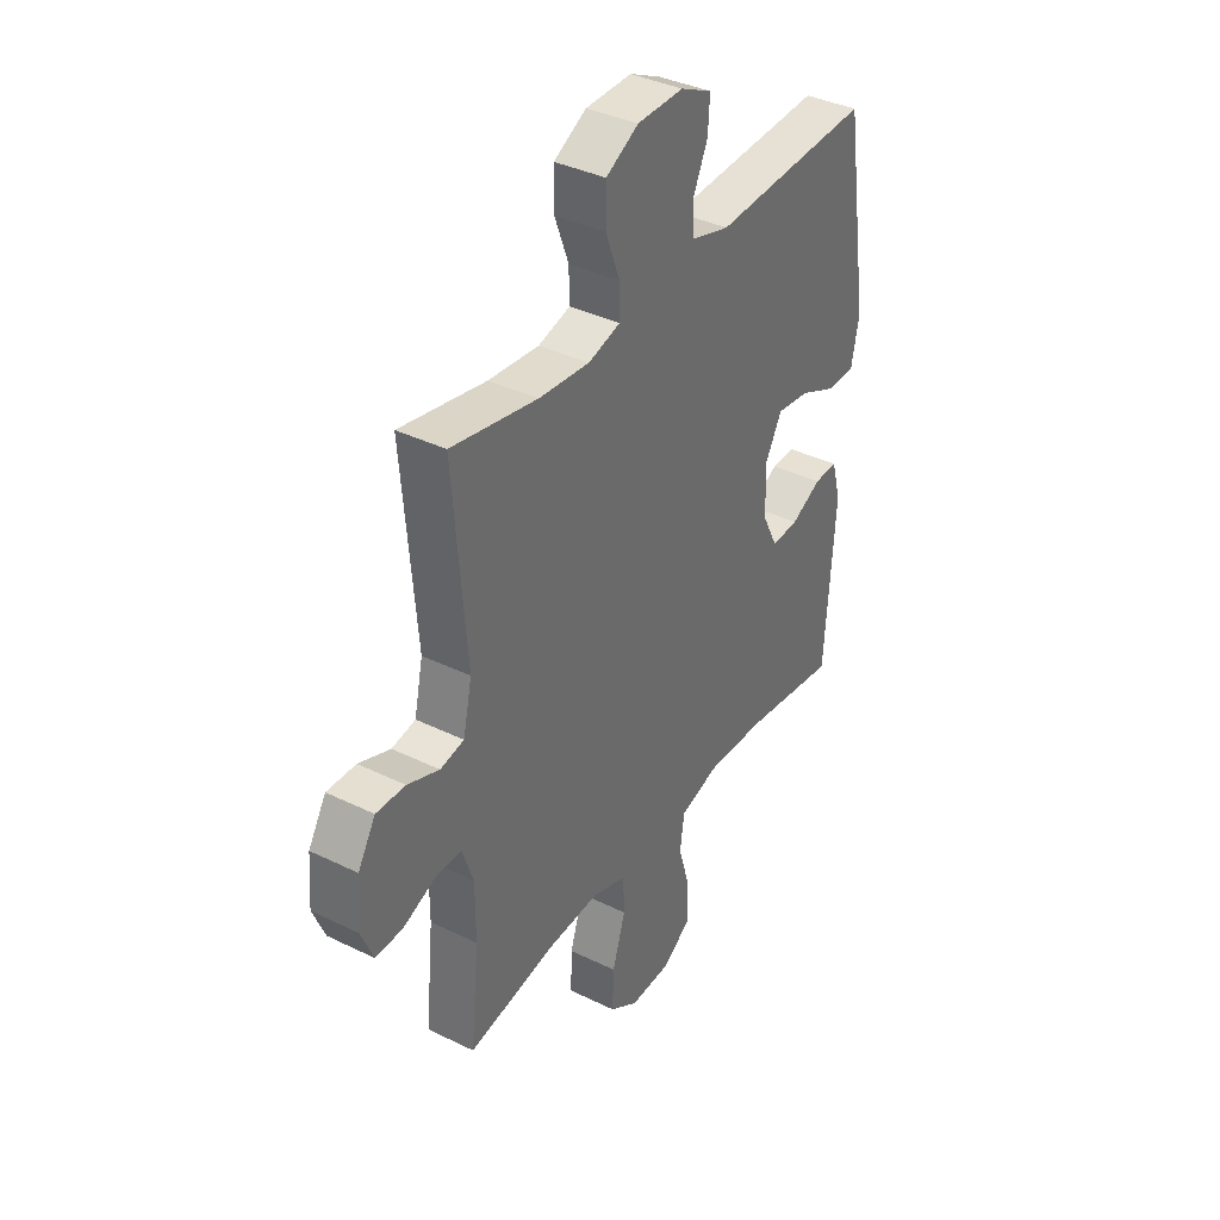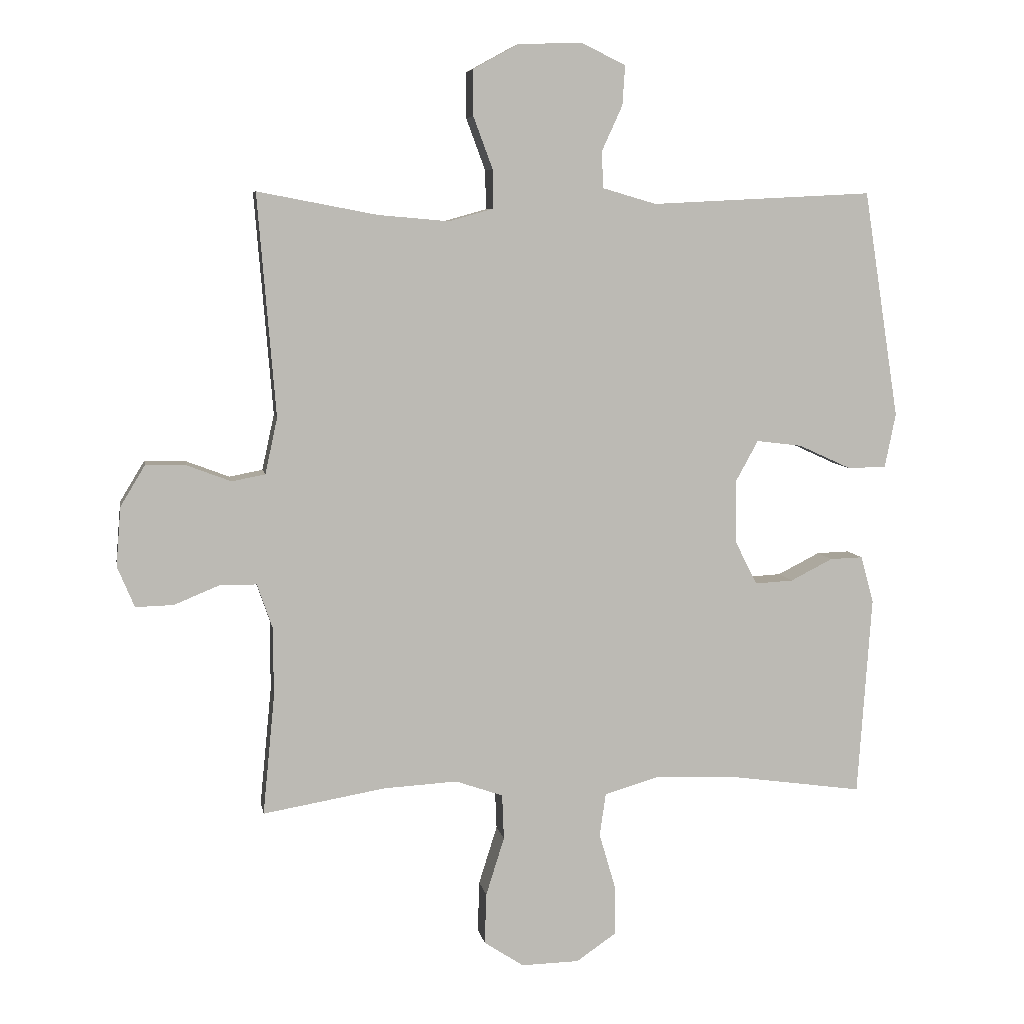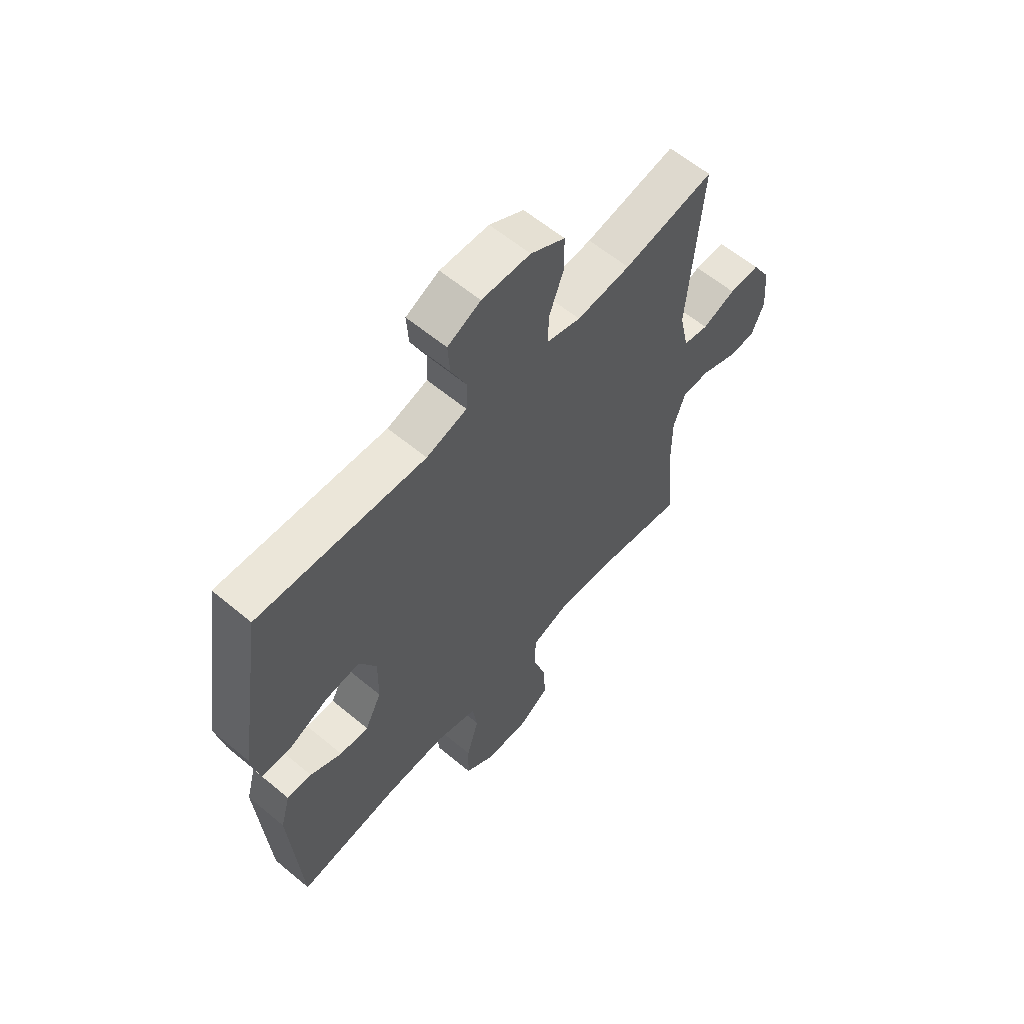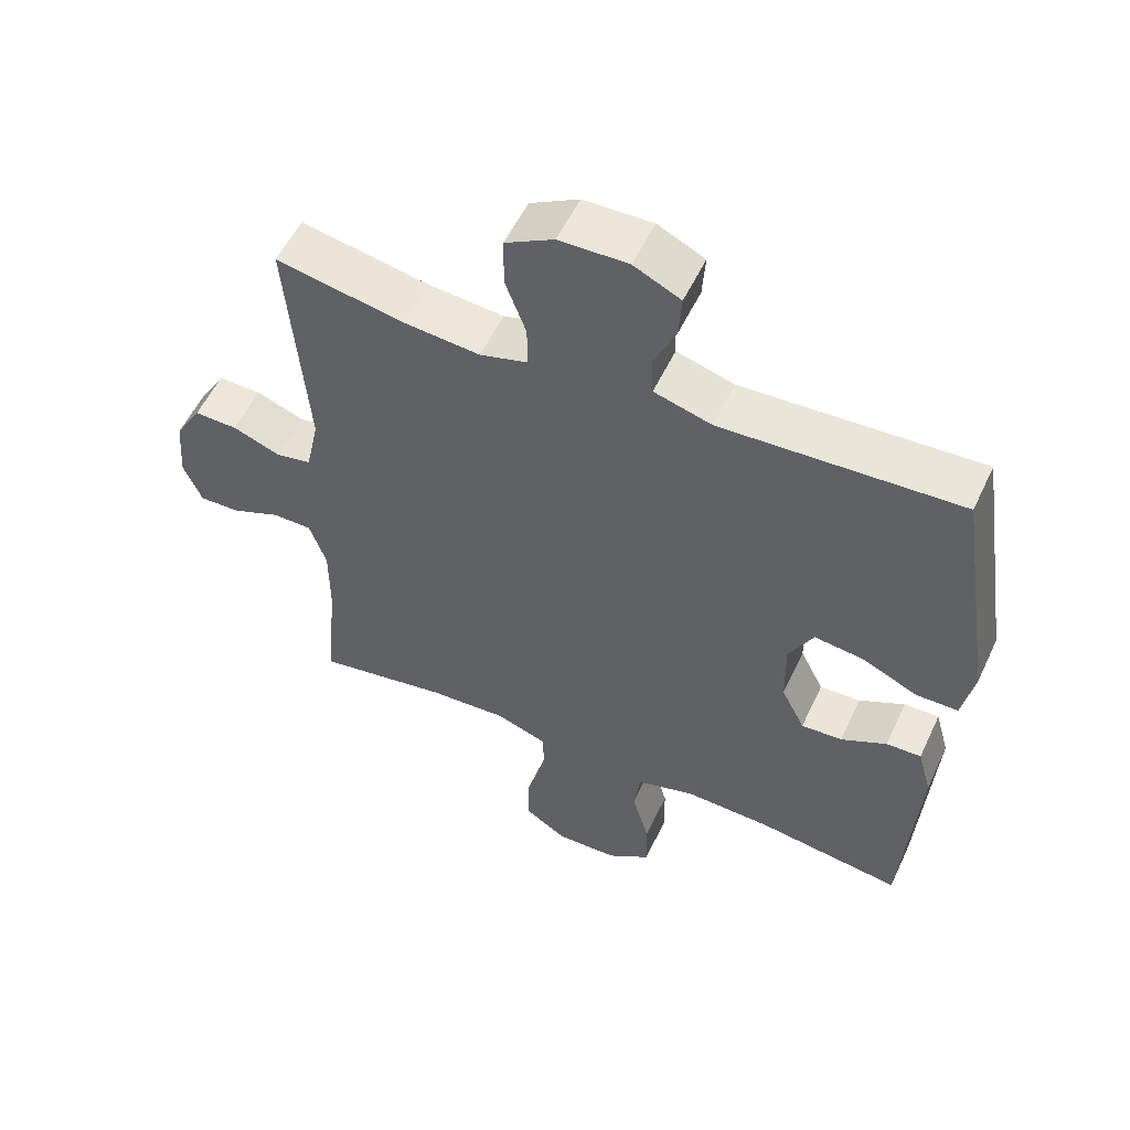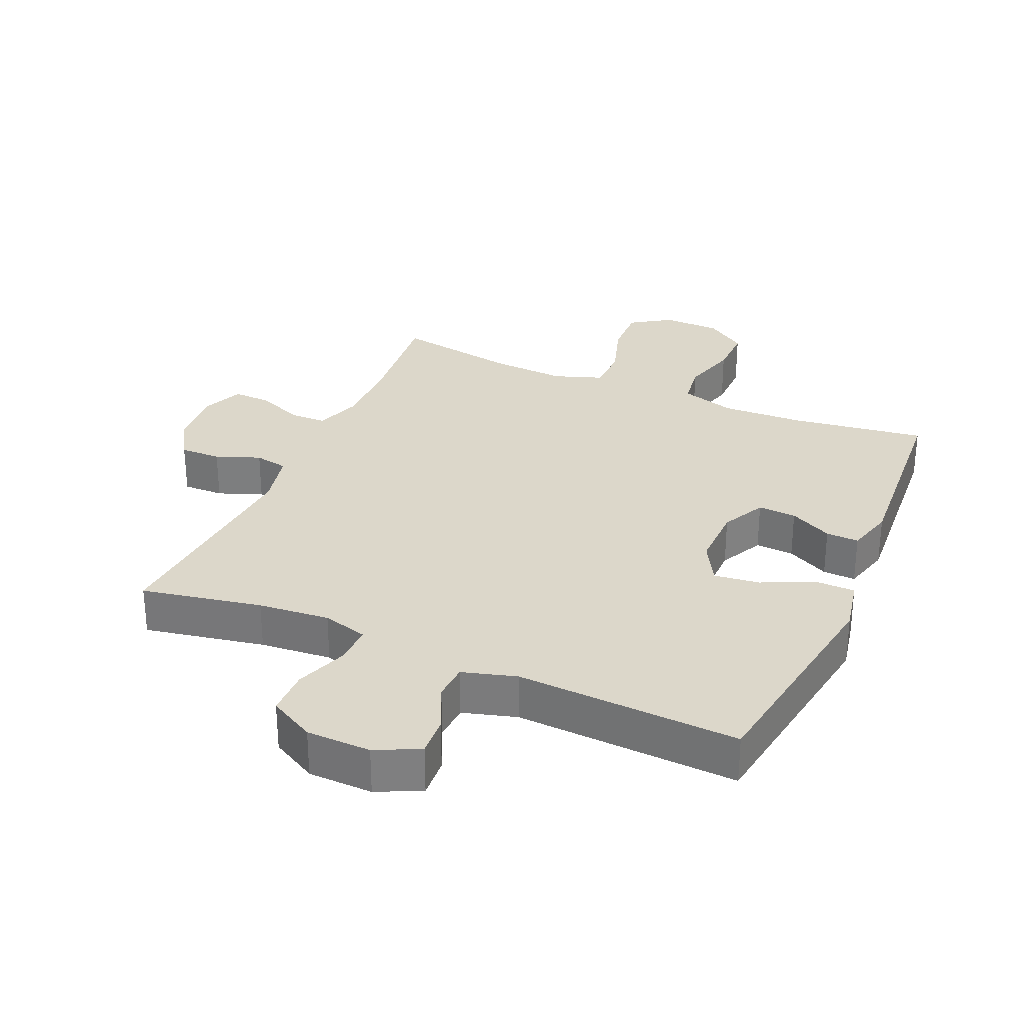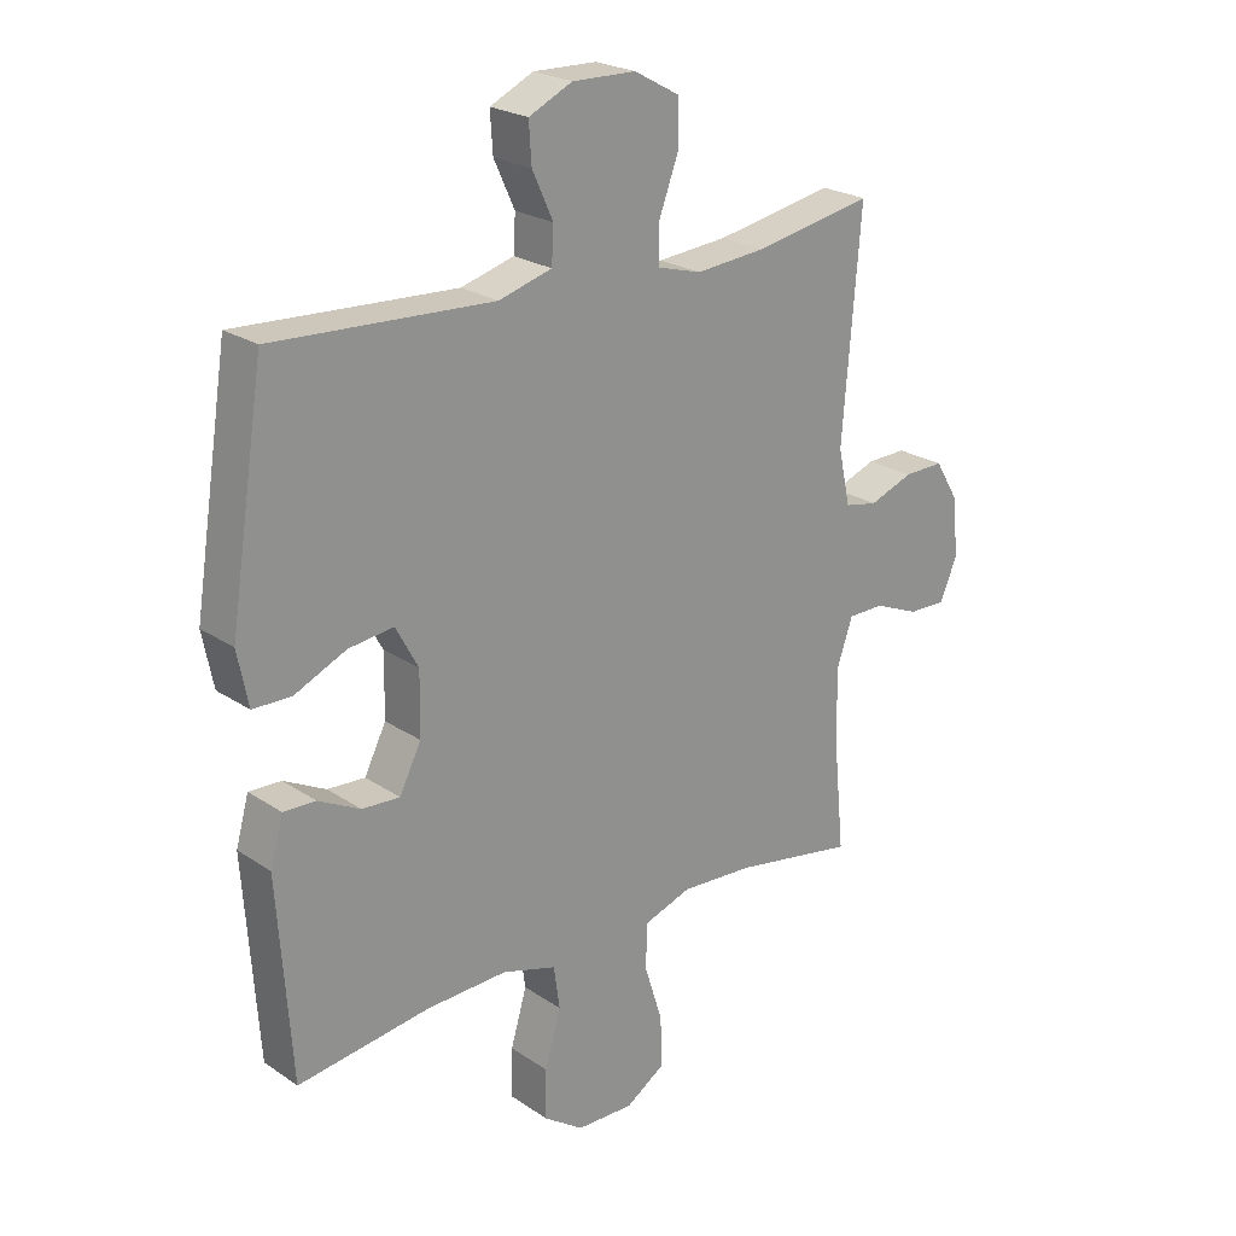
<metadata>
{"format":"obj","ext":"obj","renderer":"f3d","projection":"perspective","resolution":1024,"background":"white","views":[{"elev":37.5,"azim":-57.9,"up":"+Z"},{"elev":6.7,"azim":-9.7,"up":"+Z"},{"elev":60.2,"azim":130.5,"up":"+Z"},{"elev":54.9,"azim":24.9,"up":"+Z"},{"elev":30.4,"azim":23.5,"up":"+Y"},{"elev":23.1,"azim":138.6,"up":"+Z"}]}
</metadata>
<code>
o path1072
v -0.2774 0.0375 -0.4648
v -0.1593 0.0375 -0.4581
v -0.0827 0.0375 -0.4847
v -0.07977 0.0375 -0.5574
v -0.1094 0.0375 -0.6516
v -0.1121 0.0375 -0.7336
v -0.04806 0.0375 -0.7755
v 0.04496 0.0375 -0.7733
v 0.1096 0.0375 -0.7288
v 0.1084 0.0375 -0.6488
v 0.08228 0.0375 -0.559
v 0.09211 0.0375 -0.49
v 0.1796 0.0375 -0.4639
v 0.3101 0.0375 -0.4689
v 0.5265 0.0375 -0.4989
v 0.549 0.0375 -0.1772
v 0.5281 0.0375 -0.1018
v 0.4756 0.0375 -0.1037
v 0.4075 0.0375 -0.1382
v 0.3461 0.0375 -0.1416
v 0.3108 0.0375 -0.07147
v 0.3092 0.0375 0.02927
v 0.3459 0.0375 0.09627
v 0.4194 0.0375 0.08735
v 0.5034 0.0375 0.04896
v 0.5658 0.0375 0.04973
v 0.5834 0.0375 0.1371
v 0.5265 0.0375 0.5028
v 0.17 0.0375 0.4846
v 0.08359 0.0375 0.5095
v 0.08029 0.0375 0.5678
v 0.114 0.0375 0.6415
v 0.1183 0.0375 0.7056
v 0.04802 0.0375 0.7393
v -0.05521 0.0375 0.737
v -0.1283 0.0375 0.6969
v -0.1288 0.0375 0.6227
v -0.09769 0.0375 0.5391
v -0.09665 0.0375 0.4764
v -0.1688 0.0375 0.4562
v -0.2829 0.0375 0.4662
v -0.4754 0.0375 0.5028
v -0.4461 0.0375 0.1452
v -0.4658 0.0375 0.05485
v -0.5194 0.0375 0.04449
v -0.5904 0.0375 0.0713
v -0.6556 0.0375 0.07288
v -0.6953 0.0375 0.006969
v -0.7029 0.0375 -0.08819
v -0.6752 0.0375 -0.1542
v -0.614 0.0375 -0.1523
v -0.5407 0.0375 -0.122
v -0.4818 0.0375 -0.1225
v -0.4566 0.0375 -0.1949
v -0.4567 0.0375 -0.3083
v -0.4754 0.0375 -0.4989
v -0.2774 -0.0375 -0.4648
v -0.1593 -0.0375 -0.4581
v -0.0827 -0.0375 -0.4847
v -0.07977 -0.0375 -0.5574
v -0.1094 -0.0375 -0.6516
v -0.1121 -0.0375 -0.7336
v -0.04806 -0.0375 -0.7755
v 0.04496 -0.0375 -0.7733
v 0.1096 -0.0375 -0.7288
v 0.1084 -0.0375 -0.6488
v 0.08228 -0.0375 -0.559
v 0.09211 -0.0375 -0.49
v 0.1796 -0.0375 -0.4639
v 0.3101 -0.0375 -0.4689
v 0.5265 -0.0375 -0.4989
v 0.549 -0.0375 -0.1772
v 0.5281 -0.0375 -0.1018
v 0.4756 -0.0375 -0.1037
v 0.4075 -0.0375 -0.1382
v 0.3461 -0.0375 -0.1416
v 0.3108 -0.0375 -0.07147
v 0.3092 -0.0375 0.02927
v 0.3459 -0.0375 0.09627
v 0.4194 -0.0375 0.08735
v 0.5034 -0.0375 0.04896
v 0.5658 -0.0375 0.04973
v 0.5834 -0.0375 0.1371
v 0.5265 -0.0375 0.5028
v 0.17 -0.0375 0.4846
v 0.08359 -0.0375 0.5095
v 0.08029 -0.0375 0.5678
v 0.114 -0.0375 0.6415
v 0.1183 -0.0375 0.7056
v 0.04802 -0.0375 0.7393
v -0.05521 -0.0375 0.737
v -0.1283 -0.0375 0.6969
v -0.1288 -0.0375 0.6227
v -0.09769 -0.0375 0.5391
v -0.09665 -0.0375 0.4764
v -0.1688 -0.0375 0.4562
v -0.2829 -0.0375 0.4662
v -0.4754 -0.0375 0.5028
v -0.4461 -0.0375 0.1452
v -0.4658 -0.0375 0.05485
v -0.5194 -0.0375 0.04449
v -0.5904 -0.0375 0.0713
v -0.6556 -0.0375 0.07288
v -0.6953 -0.0375 0.006969
v -0.7029 -0.0375 -0.08819
v -0.6752 -0.0375 -0.1542
v -0.614 -0.0375 -0.1523
v -0.5407 -0.0375 -0.122
v -0.4818 -0.0375 -0.1225
v -0.4566 -0.0375 -0.1949
v -0.4567 -0.0375 -0.3083
v -0.4754 -0.0375 -0.4989
v -0.1121 0.0375 -0.7336
v -0.04806 0.0375 -0.7755
v 0.04496 0.0375 -0.7733
v 0.1096 0.0375 -0.7288
v -0.1094 0.0375 -0.6516
v 0.1084 0.0375 -0.6488
v -0.07977 0.0375 -0.5574
v 0.08228 0.0375 -0.559
v 0.09211 0.0375 -0.49
v 0.09211 0.0375 -0.49
v -0.0827 0.0375 -0.4847
v -0.0827 0.0375 -0.4847
v 0.1796 0.0375 -0.4639
v -0.1593 0.0375 -0.4581
v 0.3101 0.0375 -0.4689
v 0.5265 0.0375 -0.4989
v 0.5265 0.0375 -0.4989
v -0.4754 0.0375 -0.4989
v -0.4754 0.0375 -0.4989
v -0.2774 0.0375 -0.4648
v -0.4567 0.0375 -0.3083
v -0.4566 0.0375 -0.1949
v 0.549 0.0375 -0.1772
v -0.4818 0.0375 -0.1225
v -0.4818 0.0375 -0.1225
v 0.4075 0.0375 -0.1382
v 0.3461 0.0375 -0.1416
v 0.3461 0.0375 -0.1416
v 0.5281 0.0375 -0.1018
v 0.5281 0.0375 -0.1018
v -0.7029 0.0375 -0.08819
v -0.6752 0.0375 -0.1542
v -0.6752 0.0375 -0.1542
v -0.614 0.0375 -0.1523
v -0.5407 0.0375 -0.122
v 0.3108 0.0375 -0.07147
v 0.4756 0.0375 -0.1037
v -0.6953 0.0375 0.006969
v 0.3092 0.0375 0.02927
v -0.6556 0.0375 0.07288
v -0.6556 0.0375 0.07288
v 0.3459 0.0375 0.09627
v 0.3459 0.0375 0.09627
v -0.5904 0.0375 0.0713
v -0.5194 0.0375 0.04449
v -0.4658 0.0375 0.05485
v -0.4658 0.0375 0.05485
v 0.4194 0.0375 0.08735
v 0.5034 0.0375 0.04896
v 0.5658 0.0375 0.04973
v 0.5658 0.0375 0.04973
v 0.5834 0.0375 0.1371
v -0.4461 0.0375 0.1452
v -0.4754 0.0375 0.5028
v -0.4754 0.0375 0.5028
v -0.1688 0.0375 0.4562
v -0.2829 0.0375 0.4662
v -0.09665 0.0375 0.4764
v -0.09665 0.0375 0.4764
v 0.5265 0.0375 0.5028
v 0.5265 0.0375 0.5028
v 0.17 0.0375 0.4846
v -0.09769 0.0375 0.5391
v 0.08359 0.0375 0.5095
v 0.08359 0.0375 0.5095
v 0.08029 0.0375 0.5678
v -0.1288 0.0375 0.6227
v 0.114 0.0375 0.6415
v -0.1283 0.0375 0.6969
v -0.1283 0.0375 0.6969
v 0.1183 0.0375 0.7056
v 0.1183 0.0375 0.7056
v -0.05521 0.0375 0.737
v 0.04802 0.0375 0.7393
v -0.1121 -0.0375 -0.7336
v -0.04806 -0.0375 -0.7755
v 0.04496 -0.0375 -0.7733
v 0.1096 -0.0375 -0.7288
v -0.1094 -0.0375 -0.6516
v 0.1084 -0.0375 -0.6488
v -0.07977 -0.0375 -0.5574
v 0.08228 -0.0375 -0.559
v 0.09211 -0.0375 -0.49
v 0.09211 -0.0375 -0.49
v -0.0827 -0.0375 -0.4847
v -0.0827 -0.0375 -0.4847
v 0.1796 -0.0375 -0.4639
v -0.1593 -0.0375 -0.4581
v 0.3101 -0.0375 -0.4689
v 0.5265 -0.0375 -0.4989
v 0.5265 -0.0375 -0.4989
v -0.4754 -0.0375 -0.4989
v -0.4754 -0.0375 -0.4989
v -0.2774 -0.0375 -0.4648
v -0.4567 -0.0375 -0.3083
v -0.4566 -0.0375 -0.1949
v 0.549 -0.0375 -0.1772
v -0.4818 -0.0375 -0.1225
v -0.4818 -0.0375 -0.1225
v 0.4075 -0.0375 -0.1382
v 0.3461 -0.0375 -0.1416
v 0.3461 -0.0375 -0.1416
v 0.5281 -0.0375 -0.1018
v 0.5281 -0.0375 -0.1018
v -0.7029 -0.0375 -0.08819
v -0.6752 -0.0375 -0.1542
v -0.6752 -0.0375 -0.1542
v -0.614 -0.0375 -0.1523
v -0.5407 -0.0375 -0.122
v 0.3108 -0.0375 -0.07147
v 0.4756 -0.0375 -0.1037
v -0.6953 -0.0375 0.006969
v 0.3092 -0.0375 0.02927
v -0.6556 -0.0375 0.07288
v -0.6556 -0.0375 0.07288
v 0.3459 -0.0375 0.09627
v 0.3459 -0.0375 0.09627
v -0.5904 -0.0375 0.0713
v -0.5194 -0.0375 0.04449
v -0.4658 -0.0375 0.05485
v -0.4658 -0.0375 0.05485
v 0.4194 -0.0375 0.08735
v 0.5034 -0.0375 0.04896
v 0.5658 -0.0375 0.04973
v 0.5658 -0.0375 0.04973
v 0.5834 -0.0375 0.1371
v -0.4461 -0.0375 0.1452
v -0.4754 -0.0375 0.5028
v -0.4754 -0.0375 0.5028
v -0.1688 -0.0375 0.4562
v -0.2829 -0.0375 0.4662
v -0.09665 -0.0375 0.4764
v -0.09665 -0.0375 0.4764
v 0.5265 -0.0375 0.5028
v 0.5265 -0.0375 0.5028
v 0.17 -0.0375 0.4846
v -0.09769 -0.0375 0.5391
v 0.08359 -0.0375 0.5095
v 0.08359 -0.0375 0.5095
v 0.08029 -0.0375 0.5678
v -0.1288 -0.0375 0.6227
v 0.114 -0.0375 0.6415
v -0.1283 -0.0375 0.6969
v -0.1283 -0.0375 0.6969
v 0.1183 -0.0375 0.7056
v 0.1183 -0.0375 0.7056
v -0.05521 -0.0375 0.737
v 0.04802 -0.0375 0.7393
f 201 213 199
f 234 246 228
f 222 197 195
f 208 232 210
f 193 191 192
f 222 208 200
f 188 191 187
f 225 232 222
f 222 232 208
f 222 200 197
f 209 212 201
f 239 225 242
f 200 208 206
f 230 221 231
f 239 242 243
f 244 250 249
f 194 197 193
f 252 249 250
f 249 252 253
f 189 191 188
f 238 246 234
f 254 260 252
f 232 231 210
f 217 221 224
f 210 231 221
f 244 225 248
f 235 238 234
f 212 213 201
f 195 197 194
f 239 243 240
f 244 242 225
f 228 248 225
f 194 193 192
f 206 207 204
f 236 238 235
f 220 217 218
f 209 201 202
f 257 260 254
f 206 208 207
f 224 230 226
f 248 228 246
f 225 239 232
f 192 189 190
f 213 222 199
f 221 217 220
f 192 191 189
f 250 244 248
f 259 252 260
f 199 222 195
f 253 252 259
f 253 259 255
f 212 209 223
f 224 221 230
f 223 209 215
f 6 7 63 62
f 7 8 64 63
f 8 9 65 64
f 5 6 62 61
f 9 10 66 65
f 4 5 61 60
f 10 11 67 66
f 11 122 196 67
f 124 4 60 198
f 12 13 69 68
f 2 3 59 58
f 14 129 203 70
f 131 1 57 205
f 13 14 70 69
f 1 2 58 57
f 55 56 112 111
f 54 55 111 110
f 15 16 72 71
f 137 54 110 211
f 19 140 214 75
f 16 142 216 72
f 49 145 219 105
f 50 51 107 106
f 51 52 108 107
f 20 21 77 76
f 18 19 75 74
f 17 18 74 73
f 52 53 109 108
f 48 49 105 104
f 21 22 78 77
f 153 48 104 227
f 22 155 229 78
f 46 47 103 102
f 45 46 102 101
f 159 45 101 233
f 24 25 81 80
f 25 163 237 81
f 26 27 83 82
f 43 44 100 99
f 23 24 80 79
f 167 43 99 241
f 40 41 97 96
f 171 40 96 245
f 173 29 85 247
f 27 28 84 83
f 38 39 95 94
f 29 177 251 85
f 41 42 98 97
f 30 31 87 86
f 37 38 94 93
f 31 32 88 87
f 182 37 93 256
f 32 184 258 88
f 35 36 92 91
f 34 35 91 90
f 33 34 90 89
f 127 125 139
f 160 154 172
f 148 121 123
f 134 136 158
f 119 118 117
f 148 126 134
f 114 113 117
f 151 148 158
f 148 134 158
f 148 123 126
f 135 127 138
f 165 168 151
f 126 132 134
f 156 157 147
f 165 169 168
f 170 175 176
f 120 119 123
f 178 176 175
f 175 179 178
f 115 114 117
f 164 160 172
f 180 178 186
f 158 136 157
f 143 150 147
f 136 147 157
f 170 174 151
f 161 160 164
f 138 127 139
f 121 120 123
f 165 166 169
f 170 151 168
f 154 151 174
f 120 118 119
f 132 130 133
f 162 161 164
f 146 144 143
f 135 128 127
f 183 180 186
f 132 133 134
f 150 152 156
f 174 172 154
f 151 158 165
f 118 116 115
f 139 125 148
f 147 146 143
f 118 115 117
f 176 174 170
f 185 186 178
f 125 121 148
f 179 185 178
f 179 181 185
f 138 149 135
f 150 156 147
f 149 141 135

</code>
